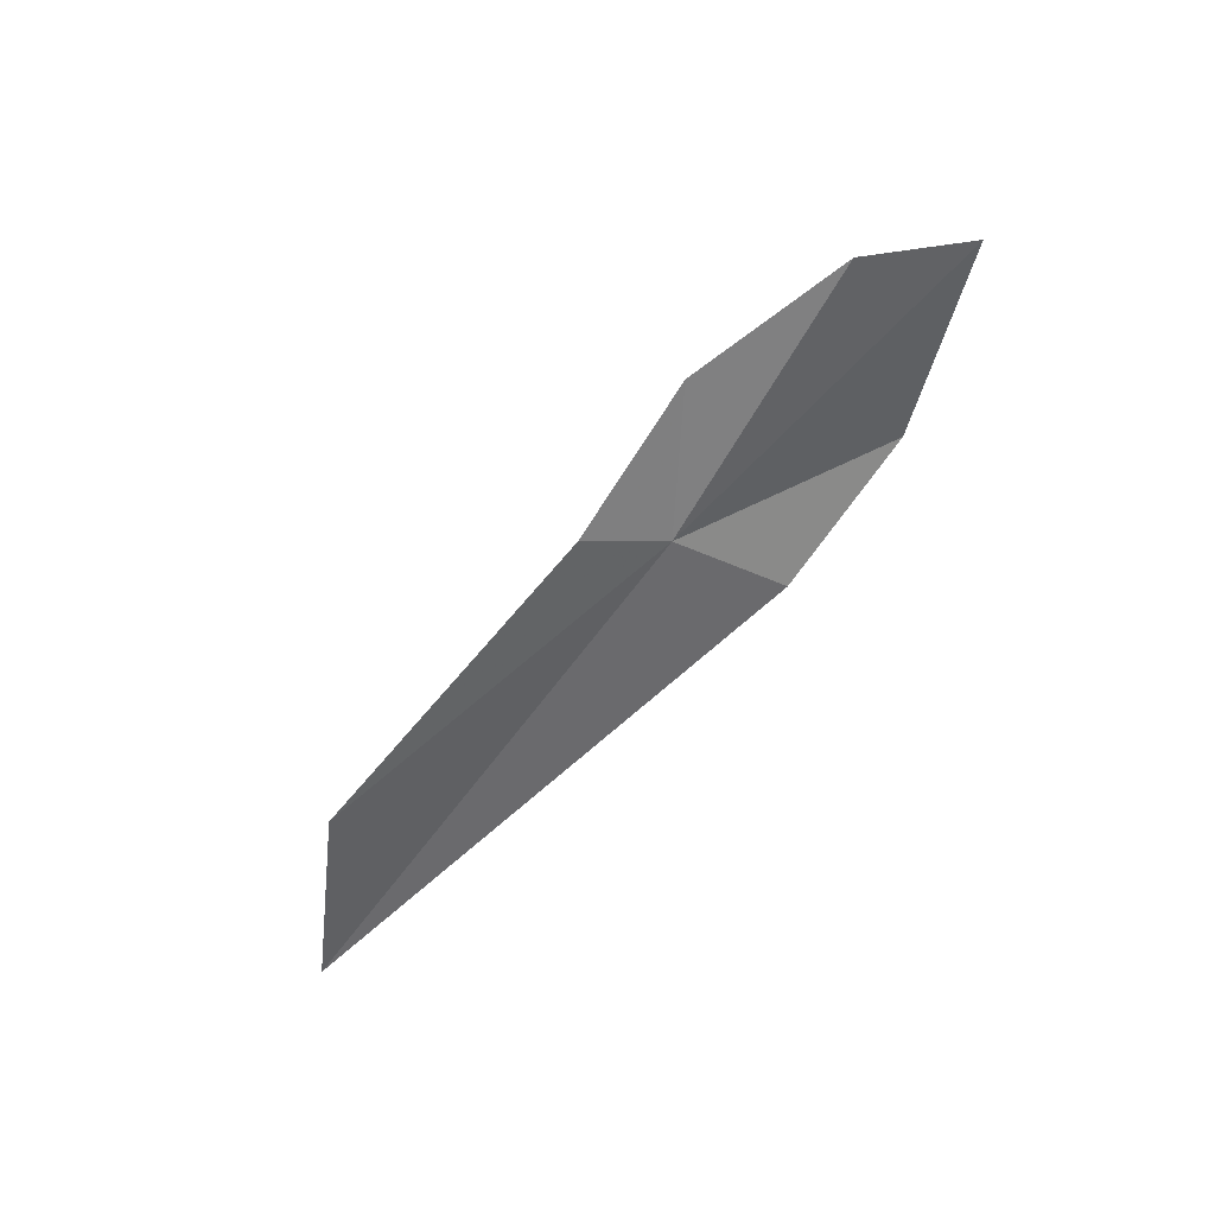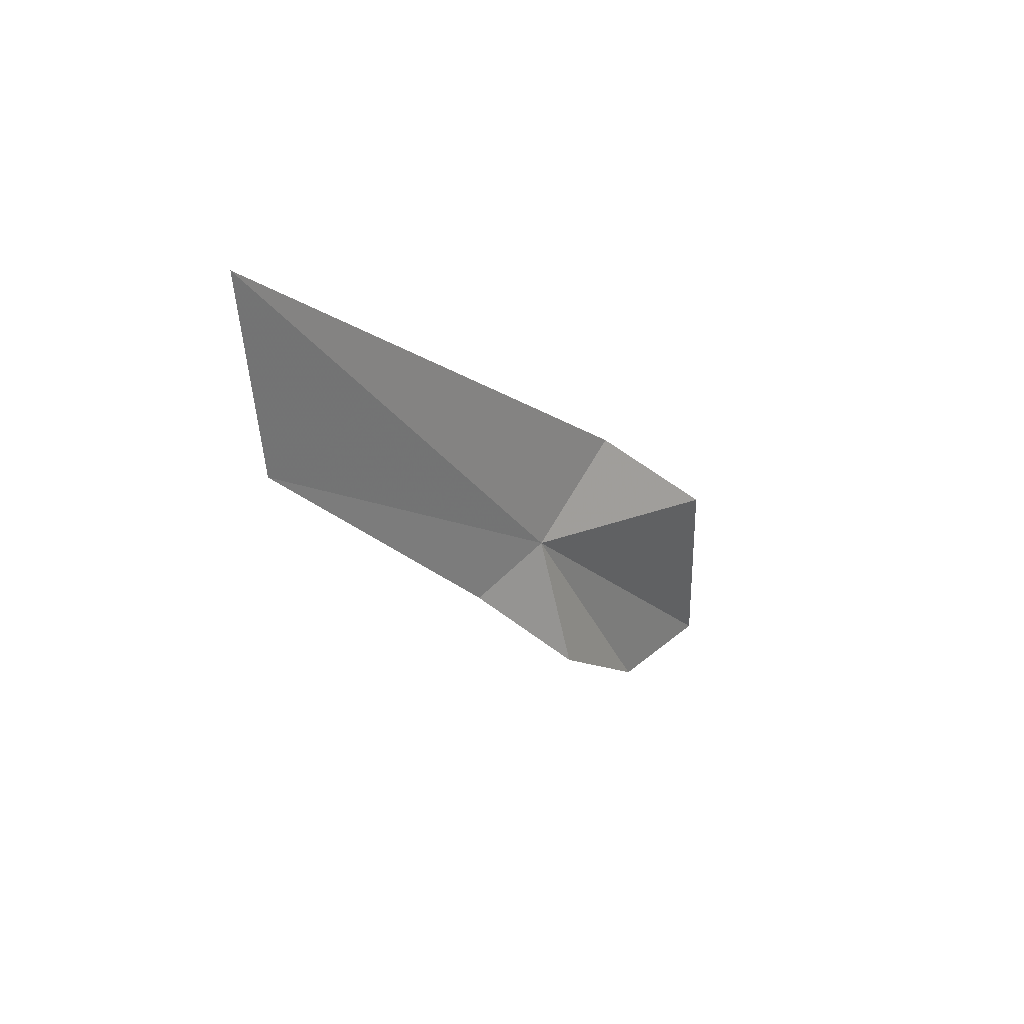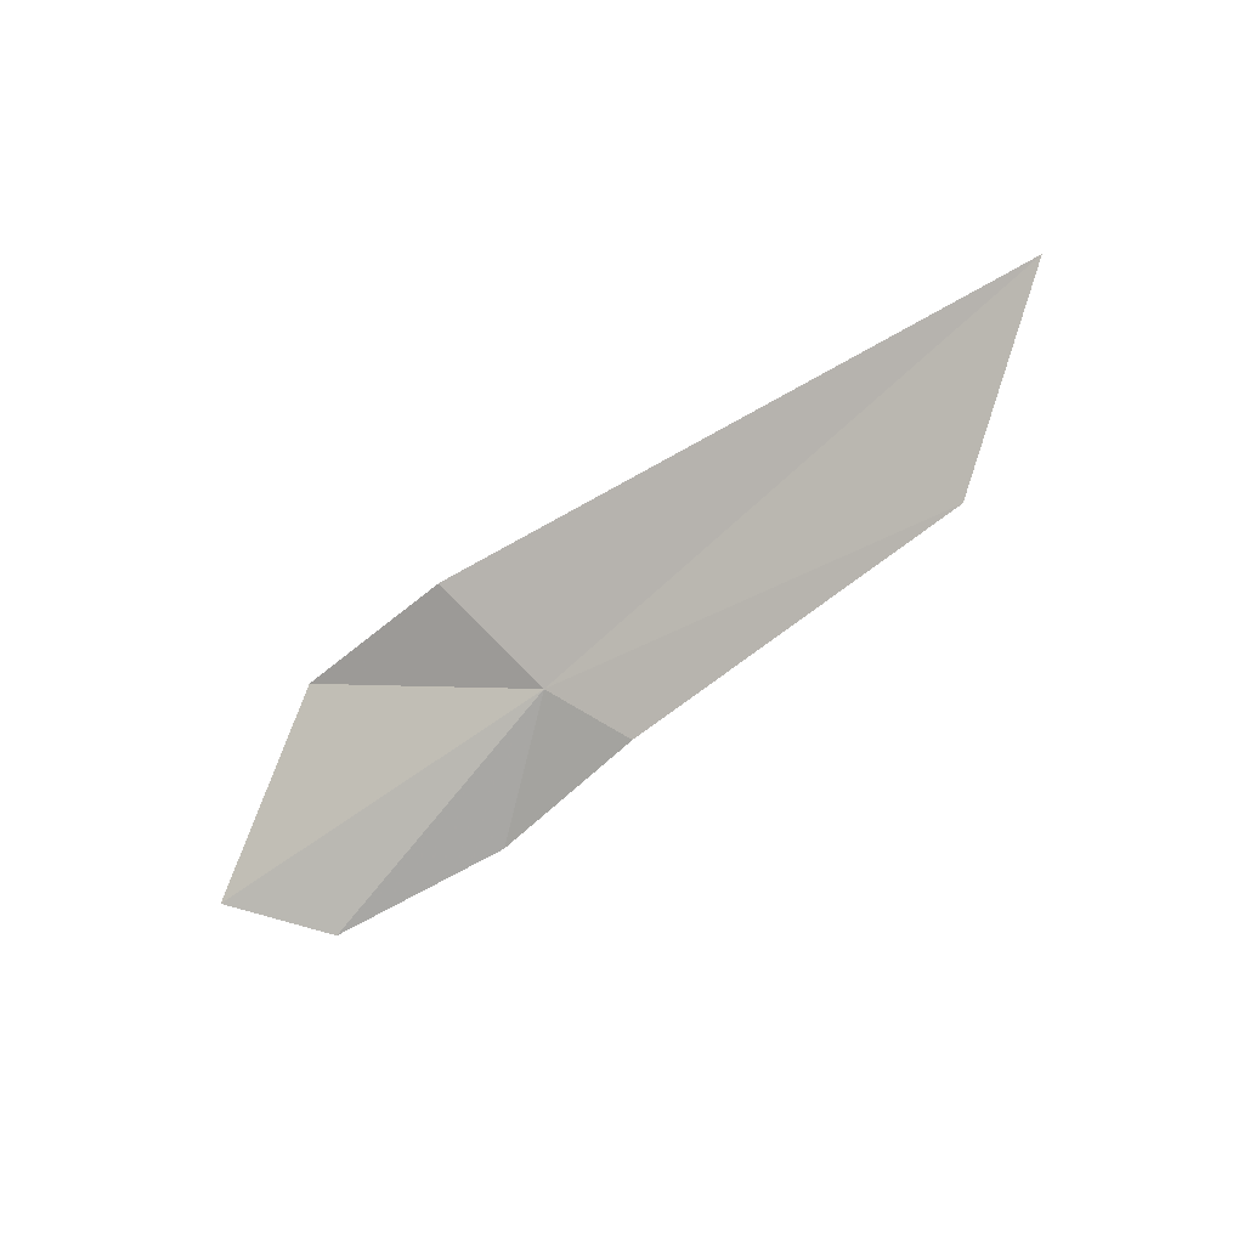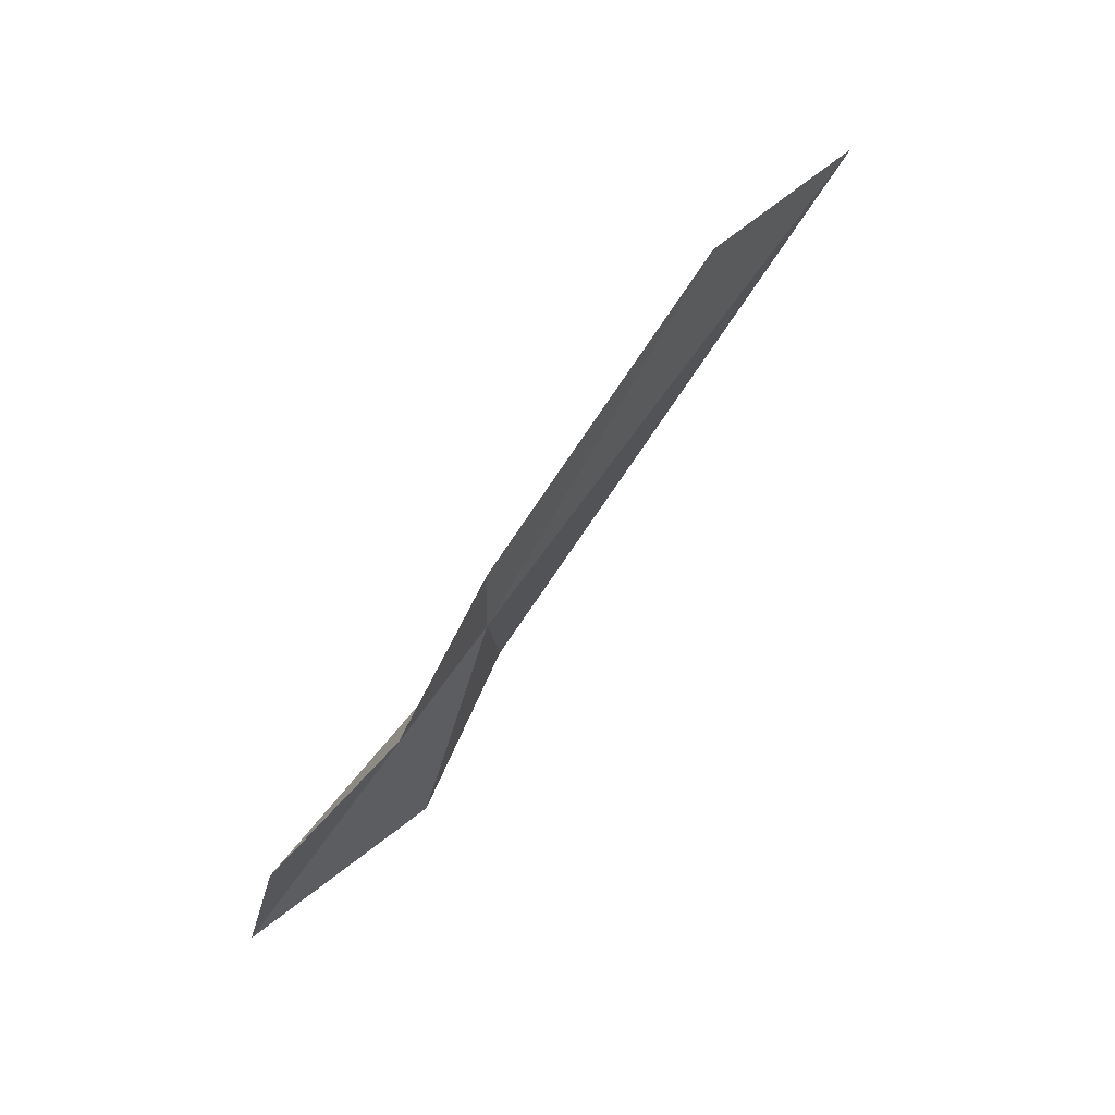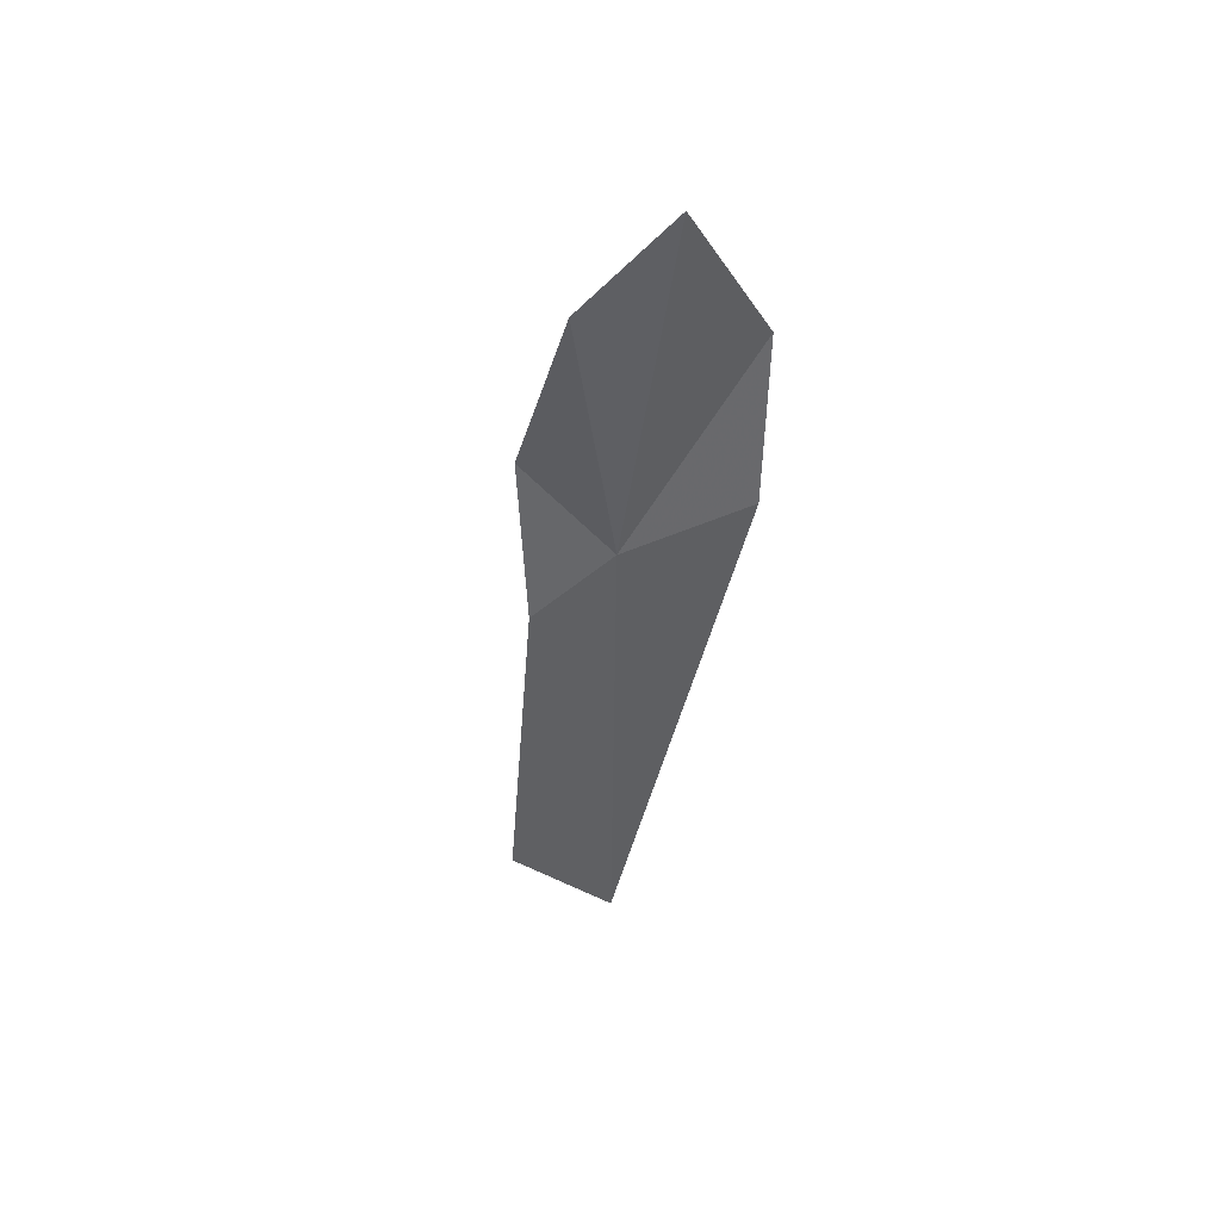
<metadata>
{"format":"obj","ext":"obj","renderer":"f3d","projection":"perspective","resolution":1024,"background":"white","views":[{"elev":-68.2,"azim":-144.5,"up":"+Y"},{"elev":-6.7,"azim":121.4,"up":"+Z"},{"elev":-66.9,"azim":24.7,"up":"+Y"},{"elev":-71.2,"azim":53.0,"up":"+Z"},{"elev":-42.1,"azim":-108.6,"up":"+Y"}]}
</metadata>
<code>
v -44.1 14.22 5.382
v -44.22 14.27 5.42
v -44.15 14.21 5.309
v -44.26 14.2 5.304
v -44.32 14.22 5.339
v -44.06 14.2 5.345
v -43.77 14.23 5.488
v -43.85 14.19 5.398
v -44.13 14.25 5.45
f 1 2 5
f 1 9 2
f 1 3 6
f 1 4 3
f 1 5 4
f 1 6 8
f 1 7 9
f 1 8 7

</code>
